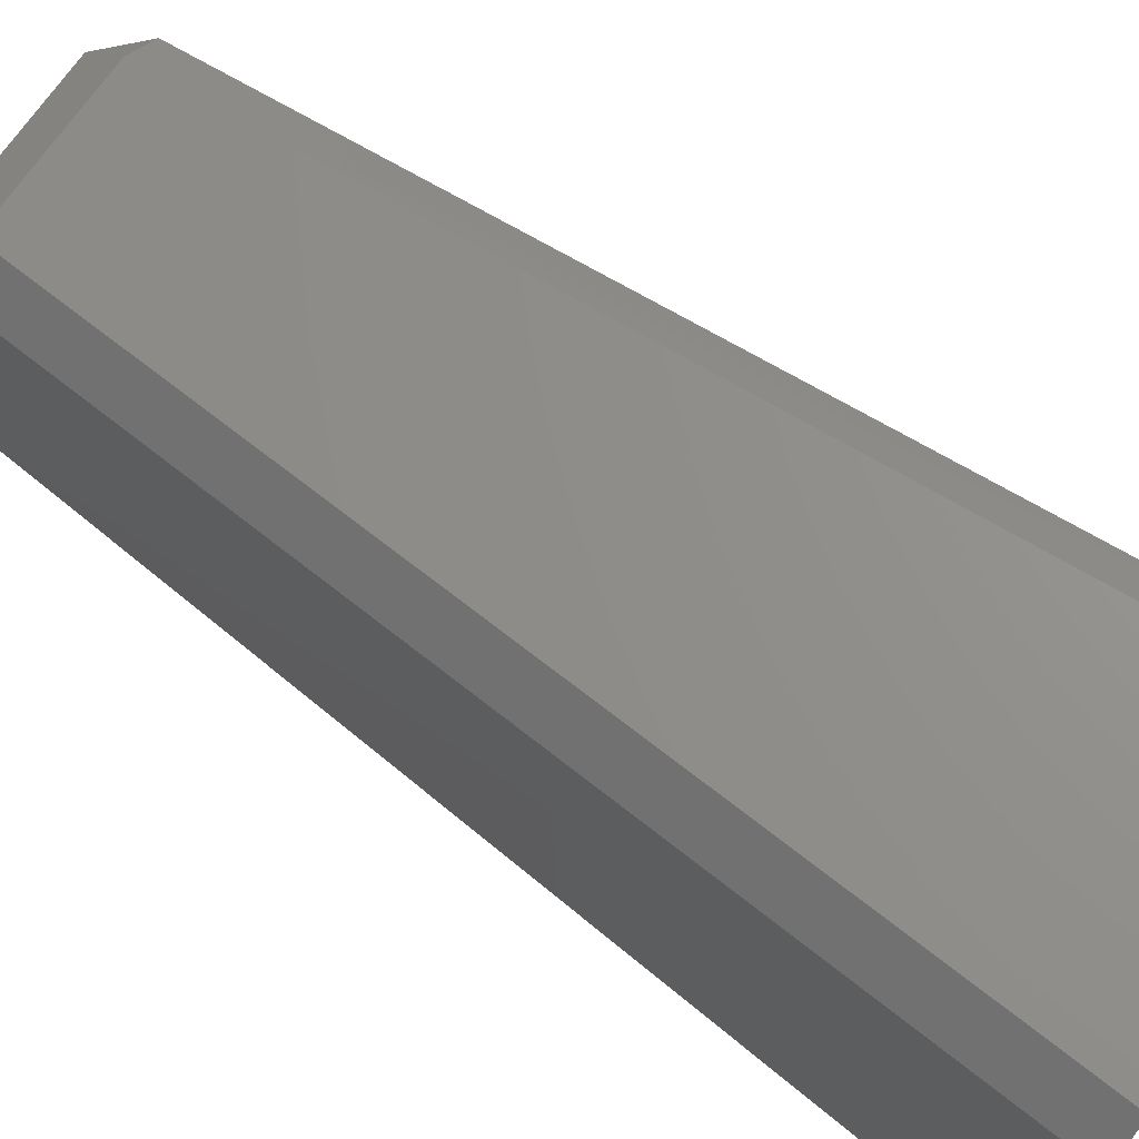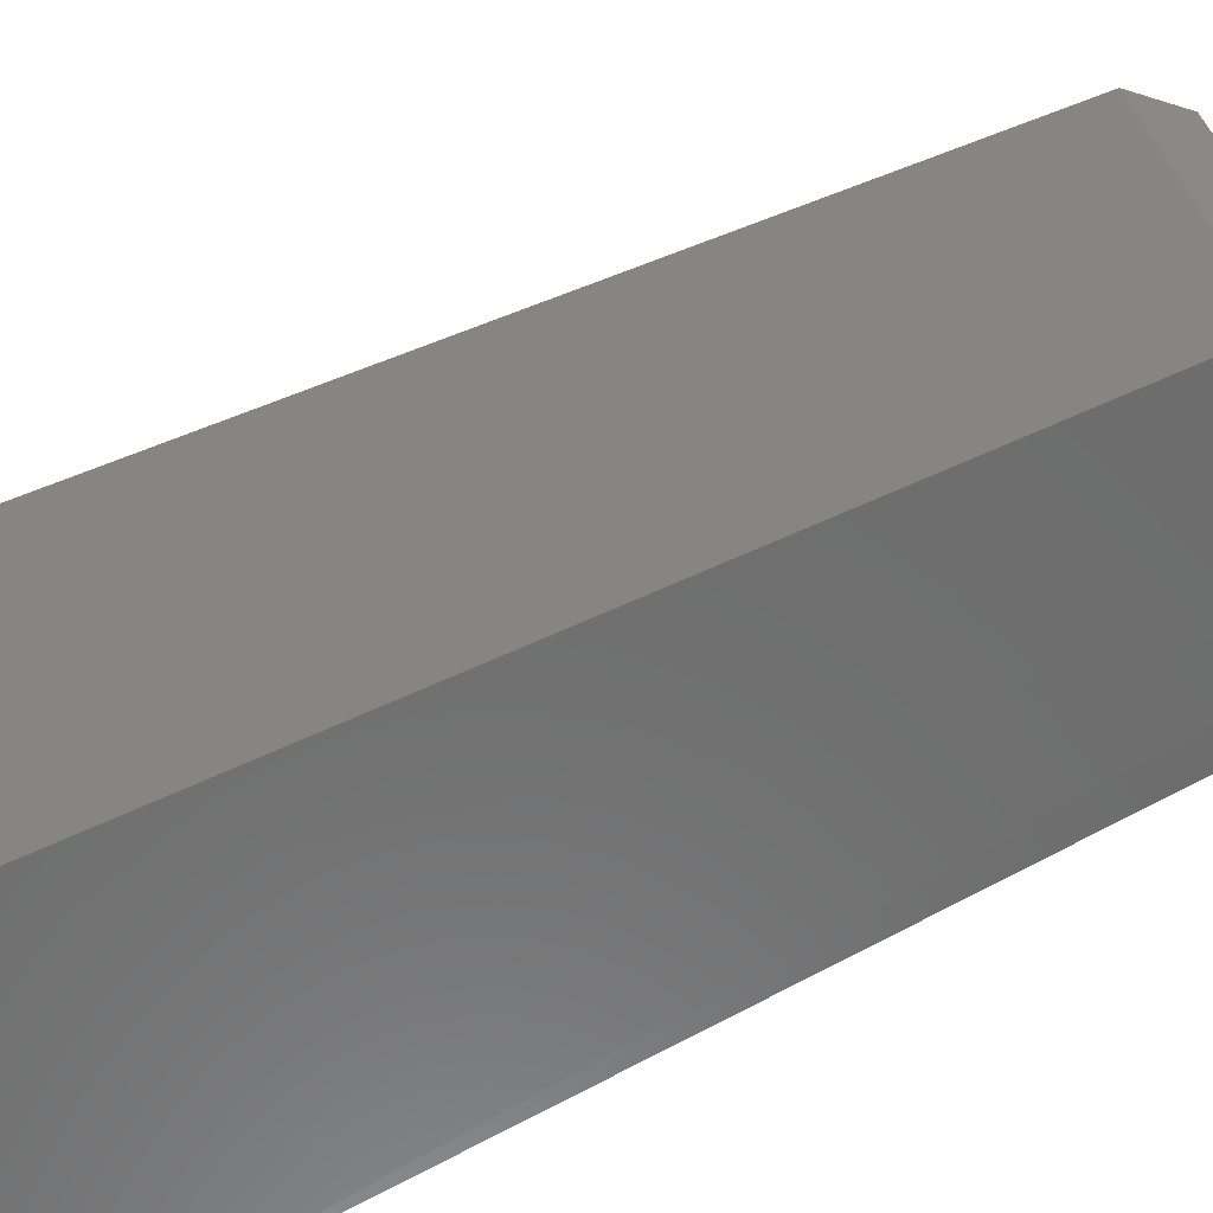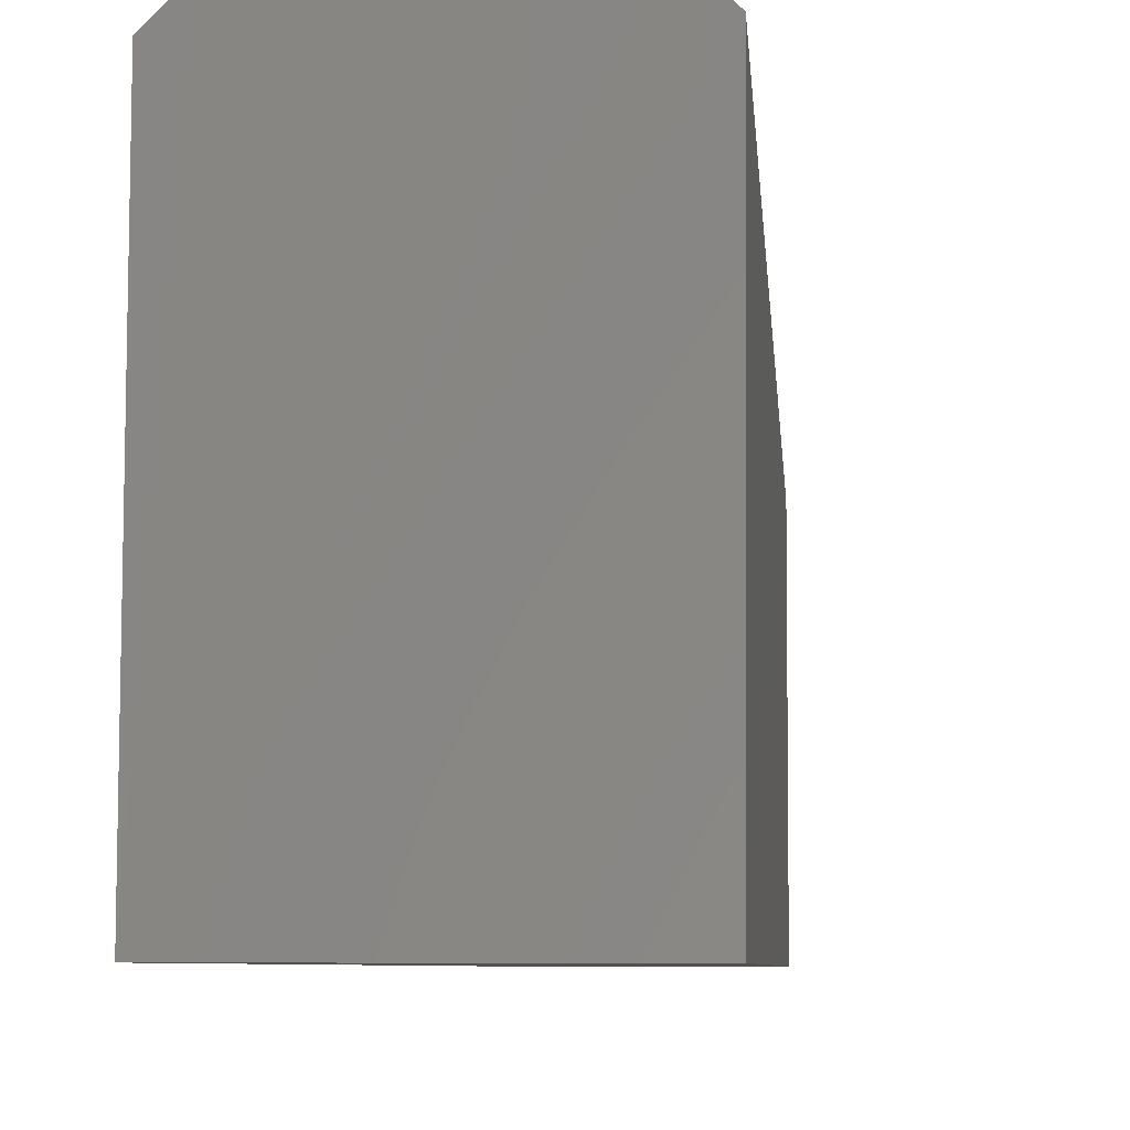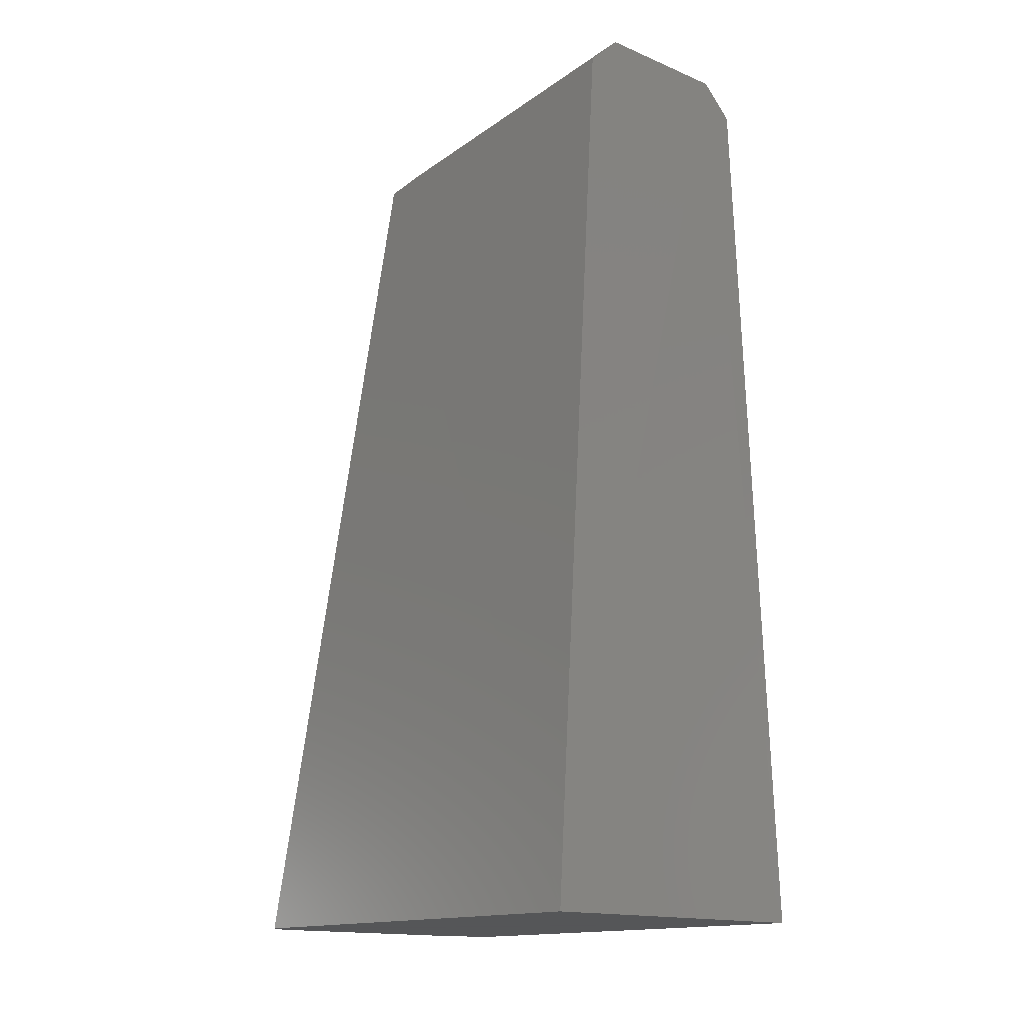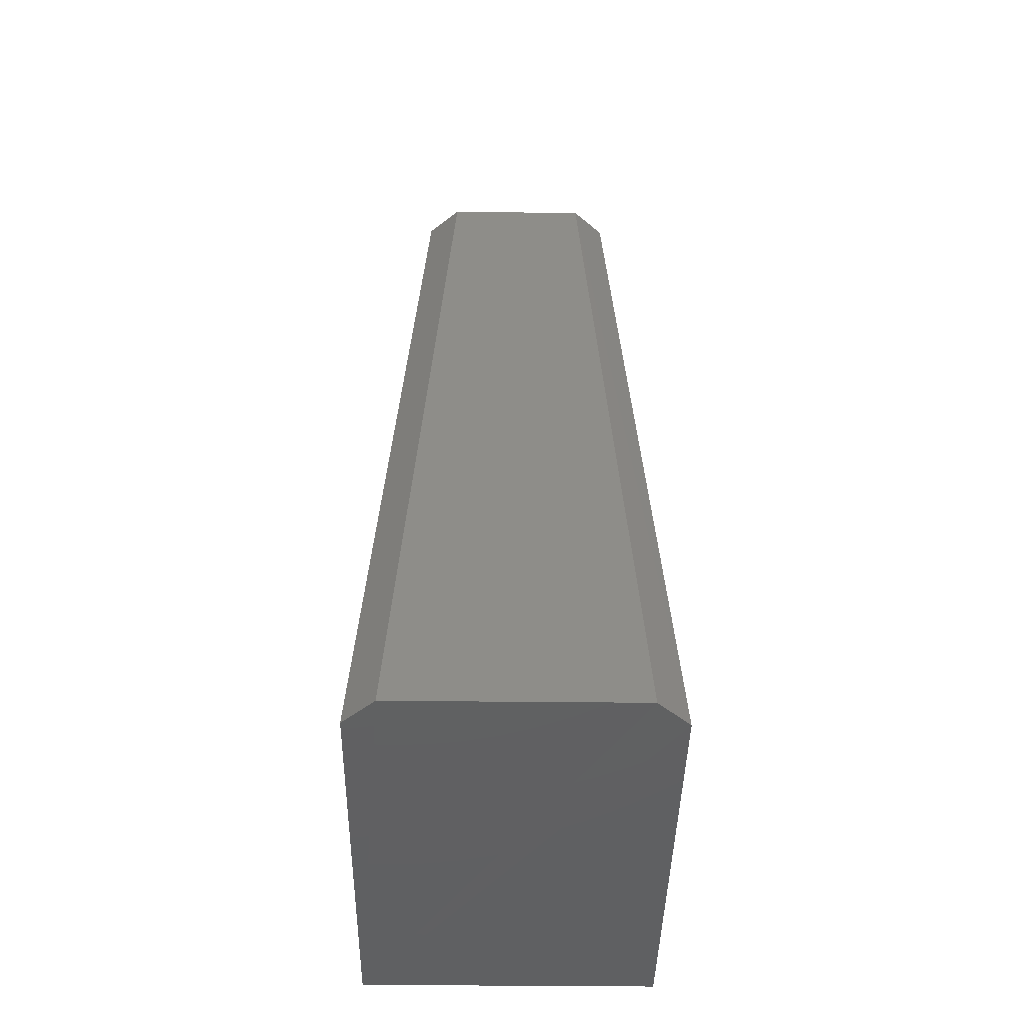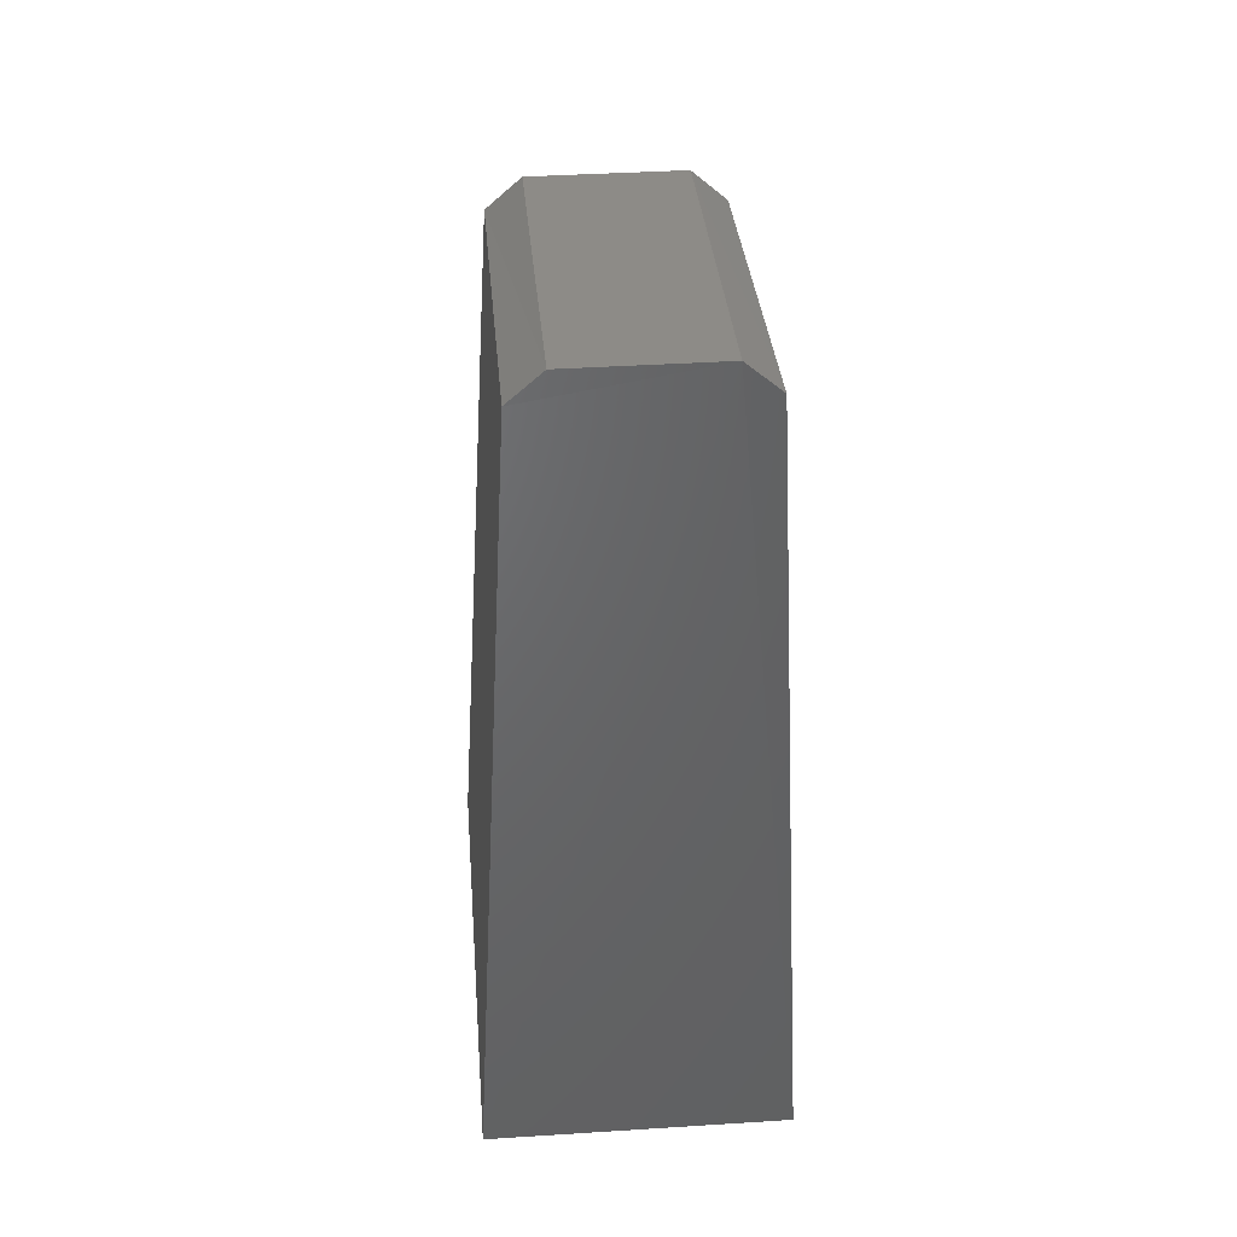
<metadata>
{"format":"stl","ext":"stl","renderer":"f3d","projection":"perspective","resolution":1024,"background":"white","views":[{"elev":74.0,"azim":-54.2,"up":"+Z"},{"elev":-59.6,"azim":119.3,"up":"+Z"},{"elev":-6.4,"azim":8.2,"up":"+Z"},{"elev":-15.4,"azim":139.0,"up":"+Y"},{"elev":-42.8,"azim":-0.7,"up":"+Y"},{"elev":41.0,"azim":175.6,"up":"+Y"}]}
</metadata>
<code>
# stl→obj: 16 verts, 28 faces
v 22.02 13.49 -33.69
v 21.98 13.53 -33.69
v 22.02 13.45 -33.29
v 21.98 13.49 -33.3
v 21.98 13.45 -33.25
v 21.82 13.45 -33.25
v 21.82 13.49 -33.3
v 21.78 13.45 -33.29
v 21.77 13.49 -33.69
v 22.07 12.45 -33.68
v 22.08 12.45 -33.14
v 21.71 12.45 -33.68
v 22.04 12.45 -33.1
v 21.75 12.45 -33.1
v 21.81 13.53 -33.69
v 21.71 12.45 -33.14
f 1 2 3
f 2 3 4
f 3 4 5
f 4 5 6
f 4 6 7
f 6 7 8
f 7 8 9
f 10 11 12
f 11 12 13
f 12 13 14
f 2 1 15
f 1 15 10
f 15 10 12
f 16 8 14
f 8 14 6
f 8 9 16
f 9 16 12
f 14 6 13
f 6 13 5
f 4 2 7
f 2 7 15
f 3 11 5
f 11 5 13
f 1 10 3
f 10 3 11
f 14 12 16
f 9 7 15
f 12 15 9

</code>
